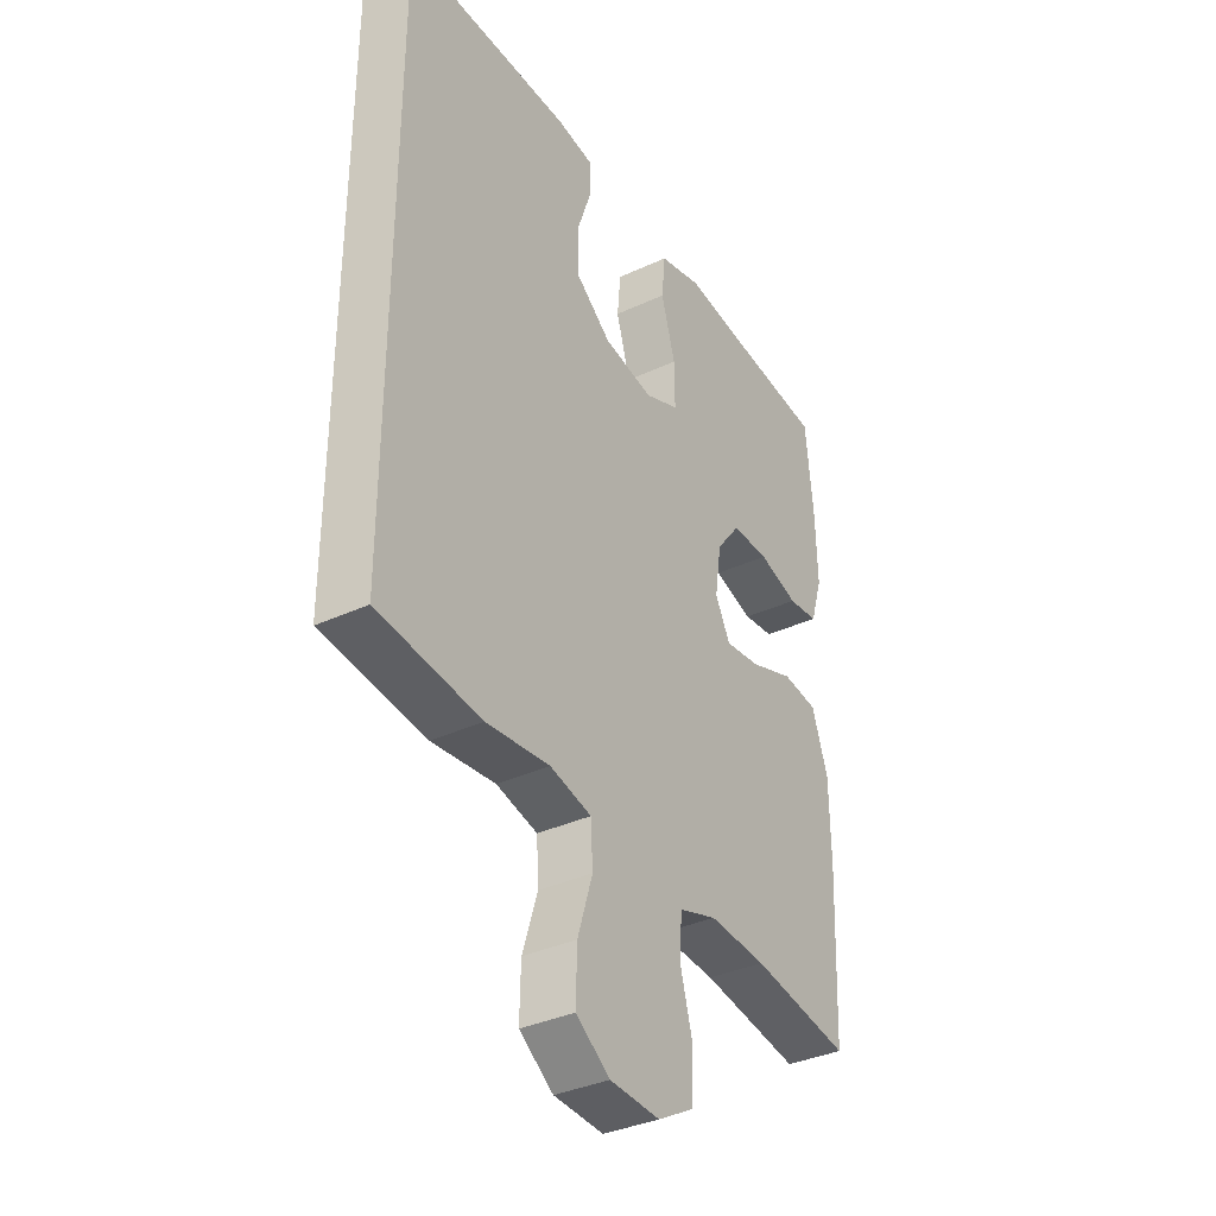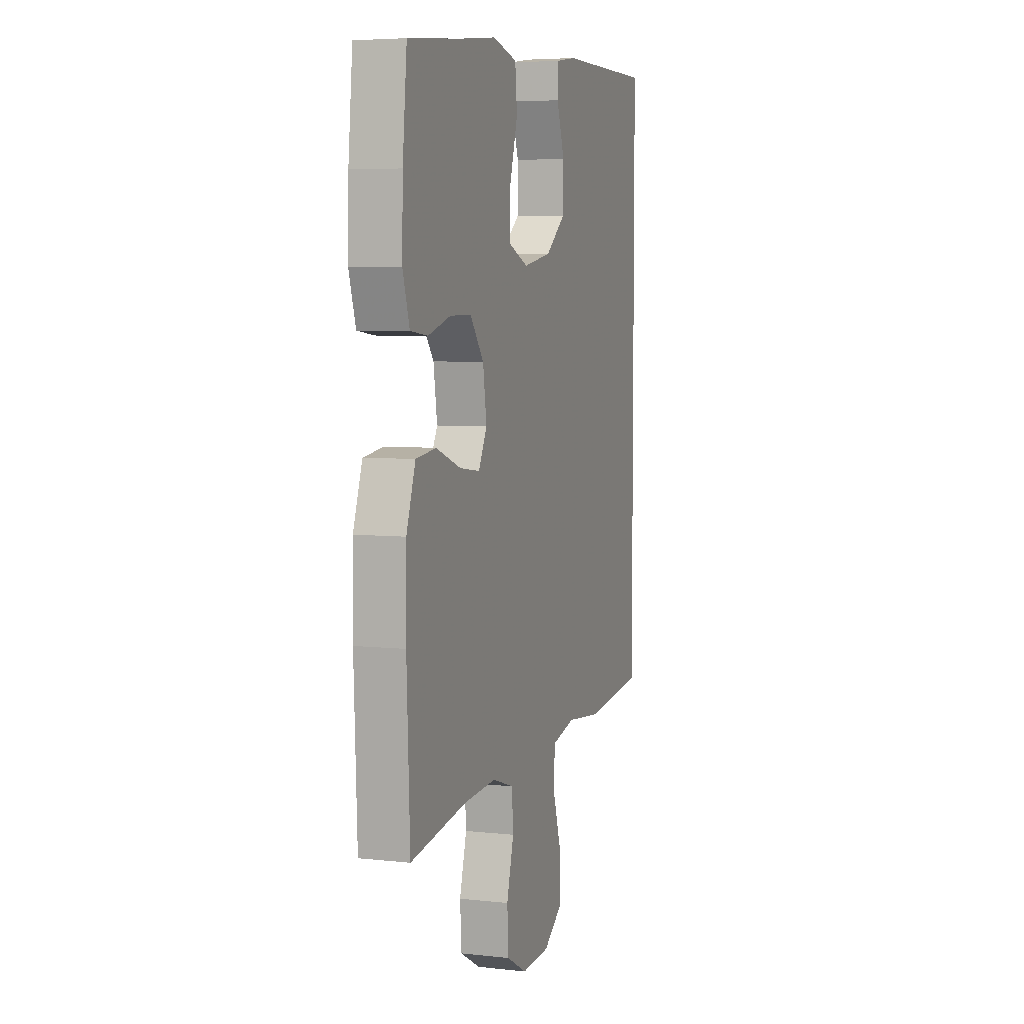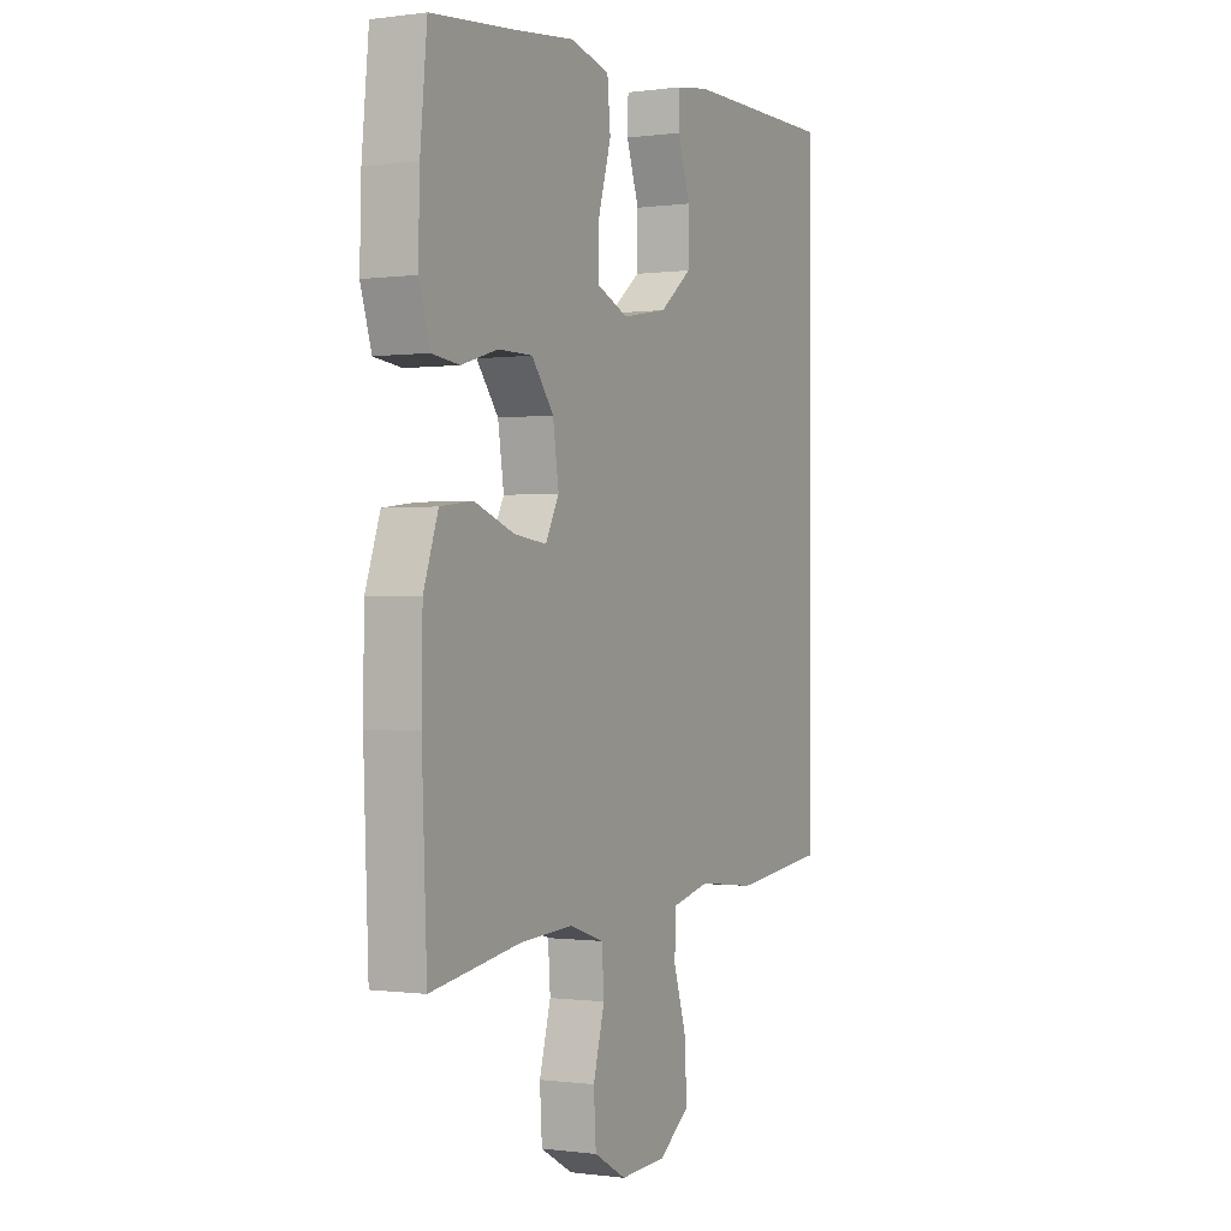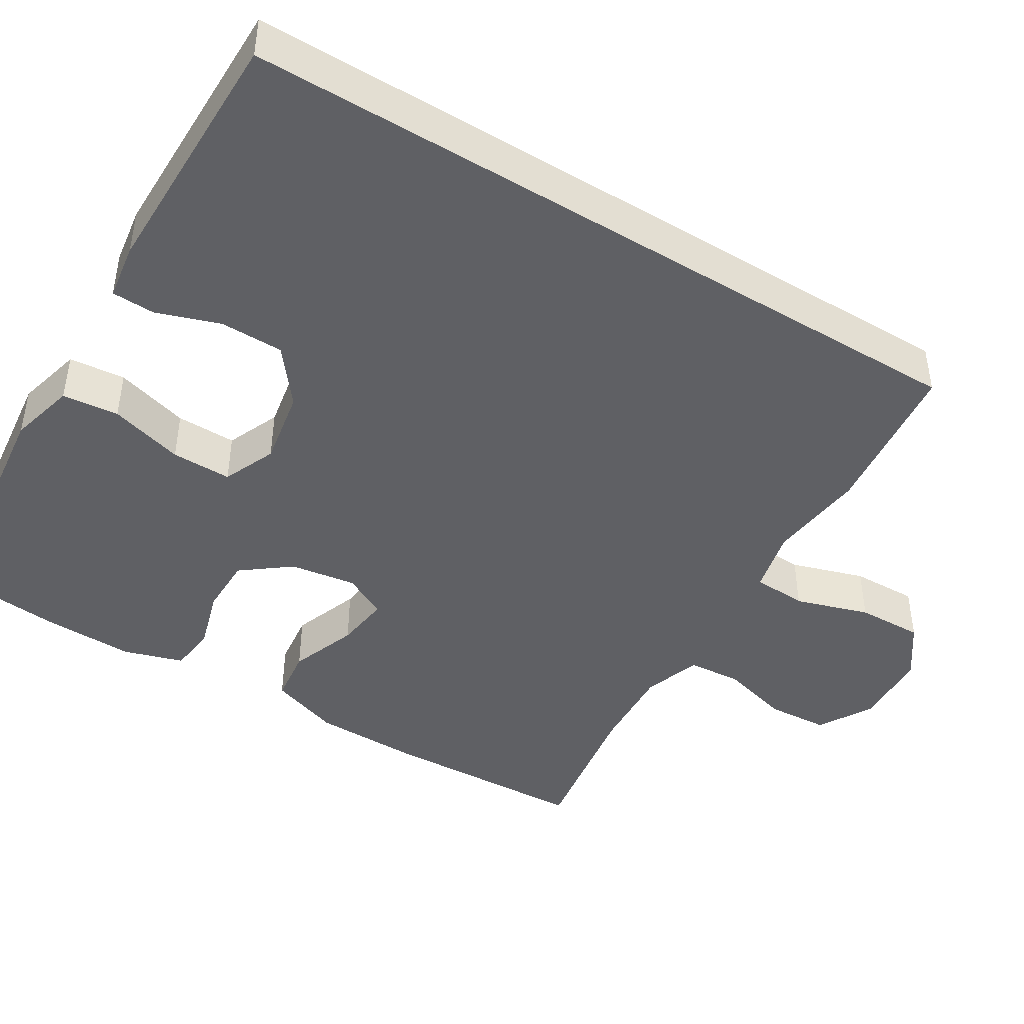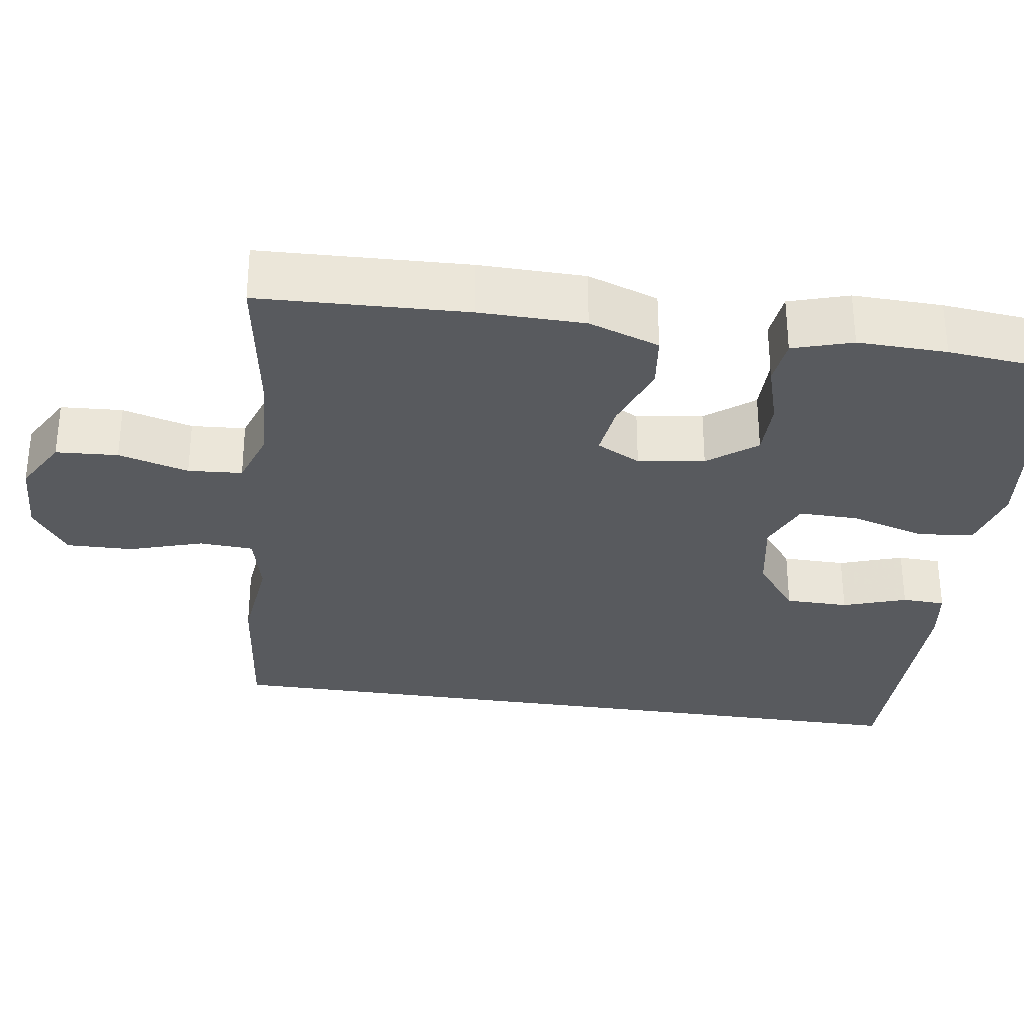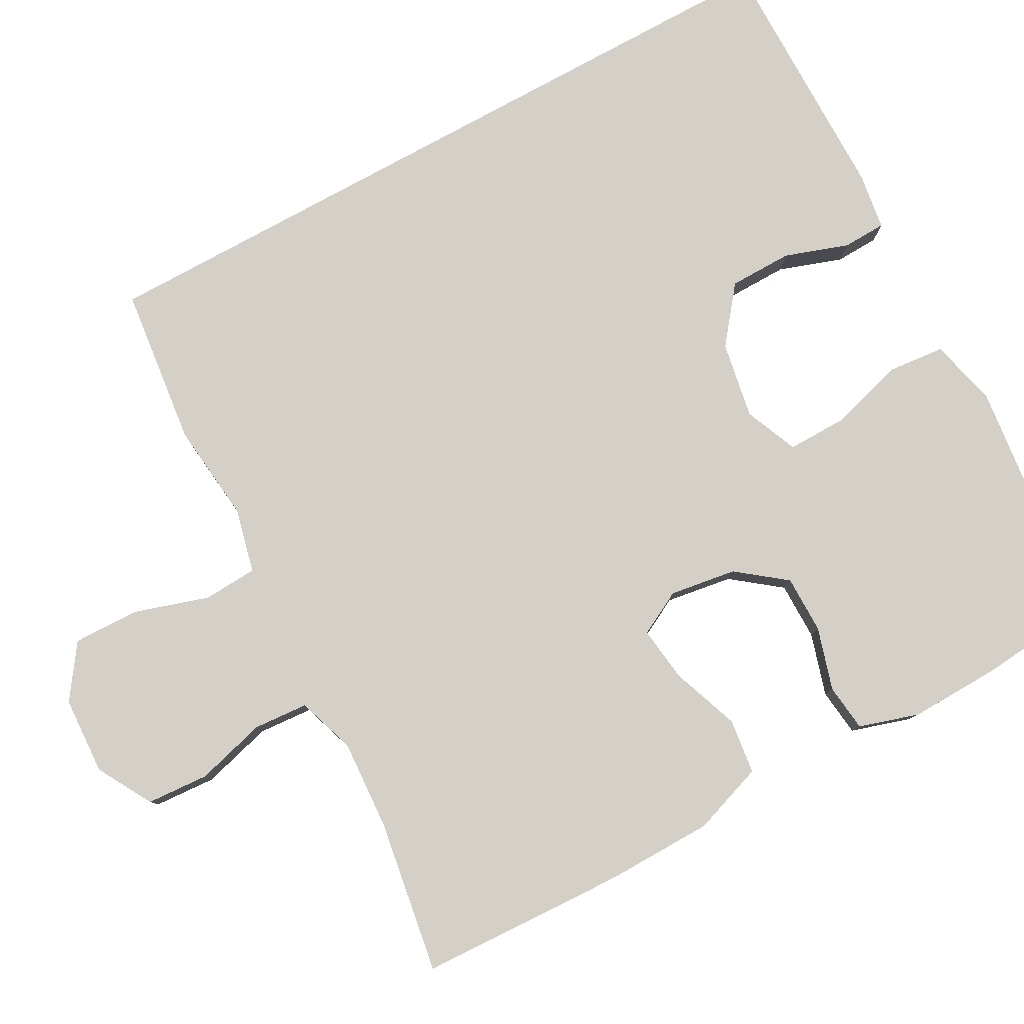
<metadata>
{"format":"obj","ext":"obj","renderer":"f3d","projection":"perspective","resolution":1024,"background":"white","views":[{"elev":-35.7,"azim":121.5,"up":"+Z"},{"elev":5.6,"azim":-71.2,"up":"+Z"},{"elev":-0.3,"azim":-63.0,"up":"+Z"},{"elev":-44.1,"azim":58.4,"up":"+Y"},{"elev":-31.1,"azim":-98.5,"up":"+Y"},{"elev":80.0,"azim":-118.7,"up":"+Y"}]}
</metadata>
<code>
v -0.5 0.07 -0.5
v -0.511 0.07 -0.232
v -0.509 0.07 -0.095
v -0.477 0.07 -0.003
v -0.406 0.07 0.006
v -0.318 0.07 -0.026
v -0.247 0.07 -0.035
v -0.217 0.07 0.022
v -0.23 0.07 0.108
v -0.278 0.07 0.17
v -0.353 0.07 0.17
v -0.433 0.07 0.146
v -0.494 0.07 0.153
v -0.518 0.07 0.23
v -0.515 0.07 0.346
v -0.5 0.07 0.5
v -0.313 0.07 0.519
v -0.184 0.07 0.534
v -0.098 0.07 0.512
v -0.091 0.07 0.439
v -0.119 0.07 0.343
v -0.12 0.07 0.265
v -0.051 0.07 0.236
v 0.048 0.07 0.254
v 0.119 0.07 0.31
v 0.12 0.07 0.392
v 0.092 0.07 0.474
v 0.094 0.07 0.53
v 0.167 0.07 0.541
v 0.5 0.07 0.542
v 0.5 0.07 -0.433
v 0.294 0.07 -0.457
v 0.167 0.07 -0.443
v 0.084 0.07 -0.463
v 0.08 0.07 -0.533
v 0.11 0.07 -0.628
v 0.112 0.07 -0.714
v 0.044 0.07 -0.762
v -0.056 0.07 -0.767
v -0.127 0.07 -0.727
v -0.132 0.07 -0.647
v -0.107 0.07 -0.556
v -0.112 0.07 -0.486
v -0.187 0.07 -0.461
v -0.302 0.07 -0.468
v -0.5 0 -0.5
v -0.511 0 -0.232
v -0.509 0 -0.095
v -0.477 0 -0.003
v -0.406 0 0.006
v -0.318 0 -0.026
v -0.247 0 -0.035
v -0.217 0 0.022
v -0.23 0 0.108
v -0.278 0 0.17
v -0.353 0 0.17
v -0.433 0 0.146
v -0.494 0 0.153
v -0.518 0 0.23
v -0.515 0 0.346
v -0.5 0 0.5
v -0.313 0 0.519
v -0.184 0 0.534
v -0.098 0 0.512
v -0.091 0 0.439
v -0.119 0 0.343
v -0.12 0 0.265
v -0.051 0 0.236
v 0.048 0 0.254
v 0.119 0 0.31
v 0.12 0 0.392
v 0.092 0 0.474
v 0.094 0 0.53
v 0.167 0 0.541
v 0.5 0 0.542
v 0.5 0 -0.433
v 0.294 0 -0.457
v 0.167 0 -0.443
v 0.084 0 -0.463
v 0.08 0 -0.533
v 0.11 0 -0.628
v 0.112 0 -0.714
v 0.044 0 -0.762
v -0.056 0 -0.767
v -0.127 0 -0.727
v -0.132 0 -0.647
v -0.107 0 -0.556
v -0.112 0 -0.486
v -0.187 0 -0.461
v -0.302 0 -0.468
f 40 41 42
f 39 40 42
f 38 39 42
f 37 38 42
f 36 37 42
f 35 36 42
f 34 35 42 43
f 33 34 43 44
f 31 32 33
f 29 30 31
f 28 29 31
f 27 28 31
f 26 27 31
f 25 26 31 33
f 24 25 33 44
f 19 20 21
f 18 19 21
f 17 18 21
f 17 21 22
f 16 17 22
f 15 16 22
f 14 15 22
f 13 14 22
f 12 13 22
f 11 12 22
f 10 11 22 23
f 4 5 6
f 3 4 6
f 2 3 6
f 1 2 6
f 45 1 6
f 45 6 7
f 44 45 7 8
f 24 44 8
f 9 10 23 24
f 8 9 24
f 87 86 85
f 87 85 84
f 87 84 83
f 87 83 82
f 87 82 81
f 87 81 80
f 88 87 80 79
f 89 88 79 78
f 78 77 76
f 76 75 74
f 76 74 73
f 76 73 72
f 76 72 71
f 78 76 71 70
f 89 78 70 69
f 66 65 64
f 66 64 63
f 66 63 62
f 67 66 62
f 67 62 61
f 67 61 60
f 67 60 59
f 67 59 58
f 67 58 57
f 67 57 56
f 68 67 56 55
f 51 50 49
f 51 49 48
f 51 48 47
f 51 47 46
f 51 46 90
f 52 51 90
f 53 52 90 89
f 53 89 69
f 69 68 55 54
f 69 54 53
f 1 46 47 2
f 2 47 48 3
f 3 48 49 4
f 4 49 50 5
f 5 50 51 6
f 6 51 52 7
f 7 52 53 8
f 8 53 54 9
f 9 54 55 10
f 10 55 56 11
f 11 56 57 12
f 12 57 58 13
f 13 58 59 14
f 14 59 60 15
f 15 60 61 16
f 16 61 62 17
f 17 62 63 18
f 18 63 64 19
f 19 64 65 20
f 20 65 66 21
f 21 66 67 22
f 22 67 68 23
f 23 68 69 24
f 24 69 70 25
f 25 70 71 26
f 26 71 72 27
f 27 72 73 28
f 28 73 74 29
f 29 74 75 30
f 30 75 76 31
f 31 76 77 32
f 32 77 78 33
f 33 78 79 34
f 34 79 80 35
f 35 80 81 36
f 36 81 82 37
f 37 82 83 38
f 38 83 84 39
f 39 84 85 40
f 40 85 86 41
f 41 86 87 42
f 42 87 88 43
f 43 88 89 44
f 44 89 90 45
f 45 90 46 1

</code>
